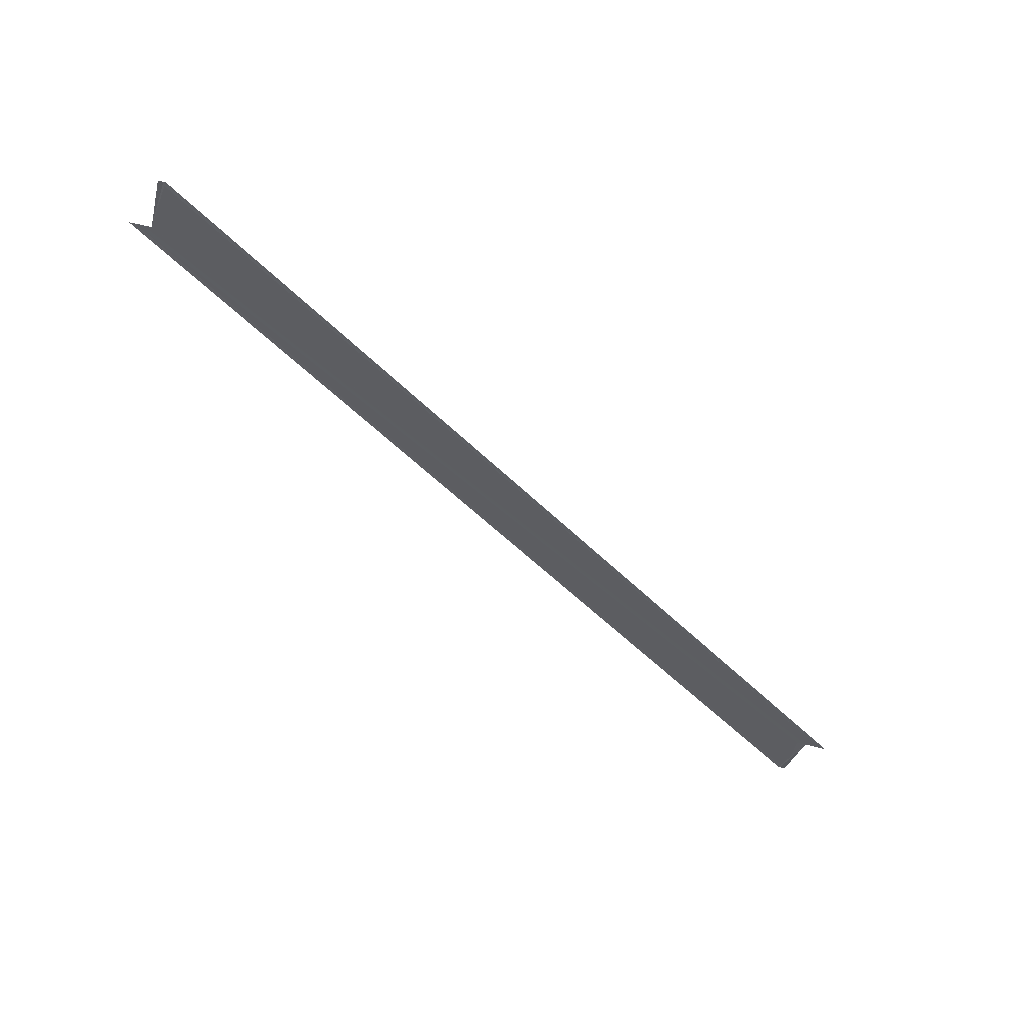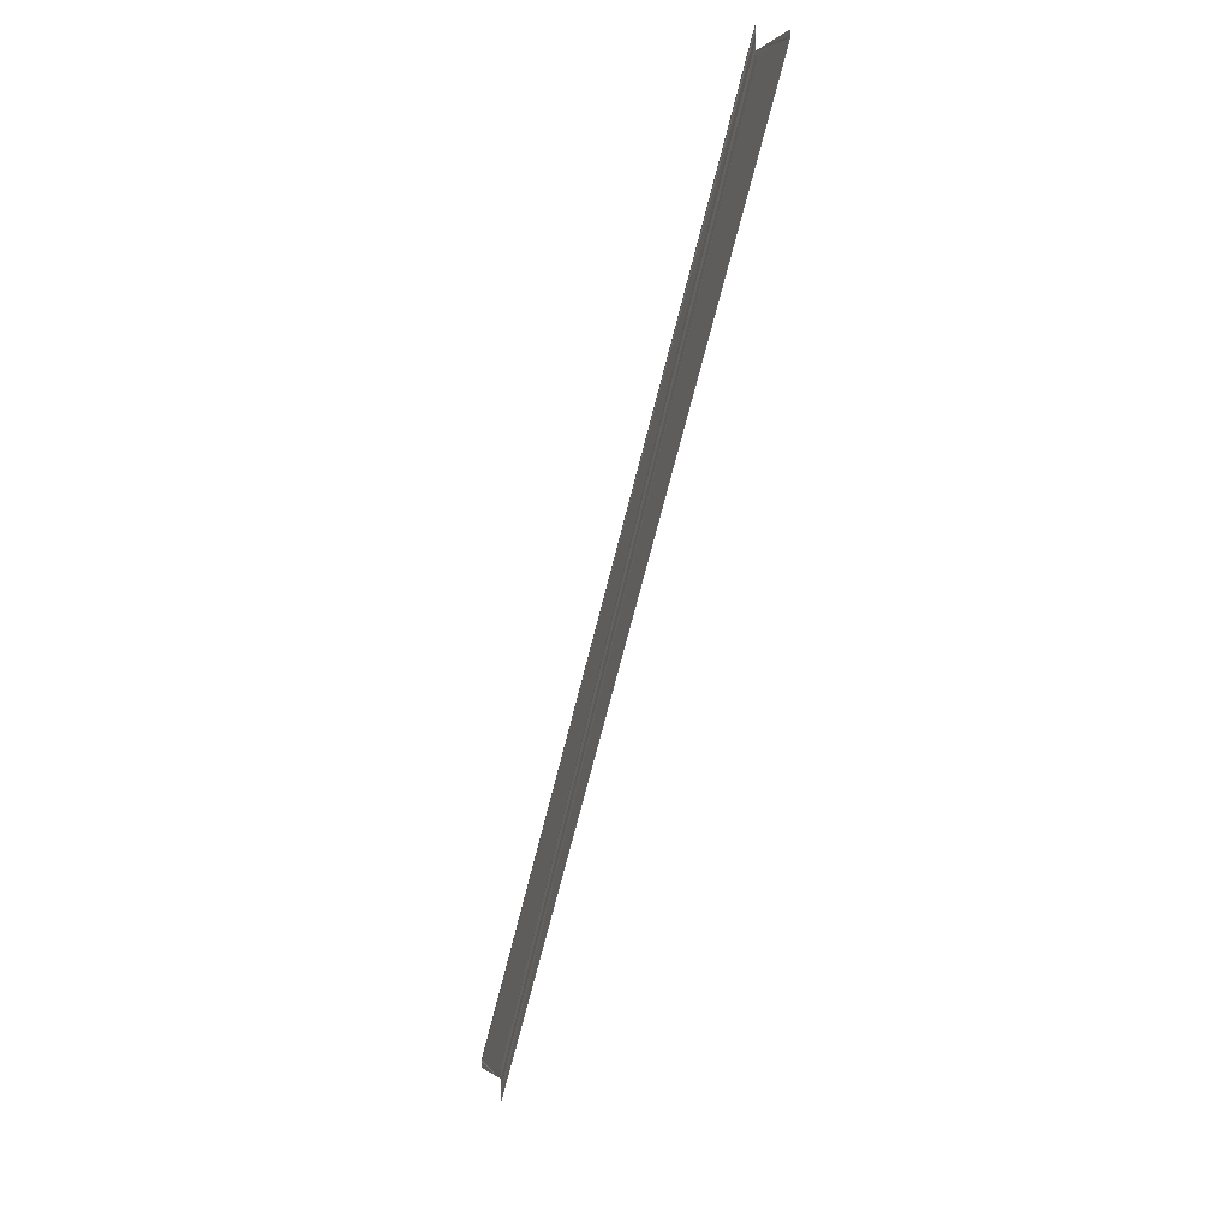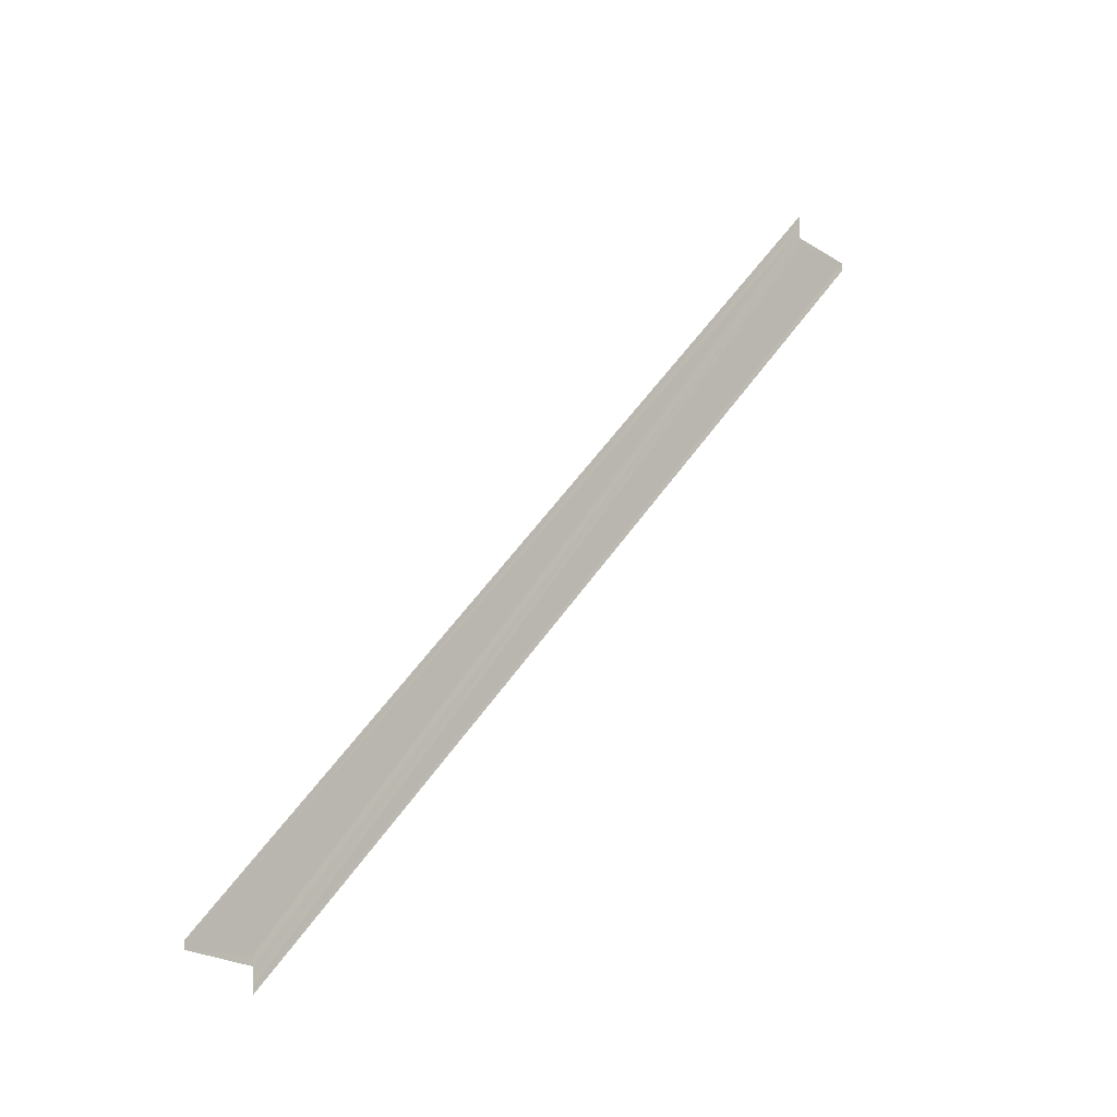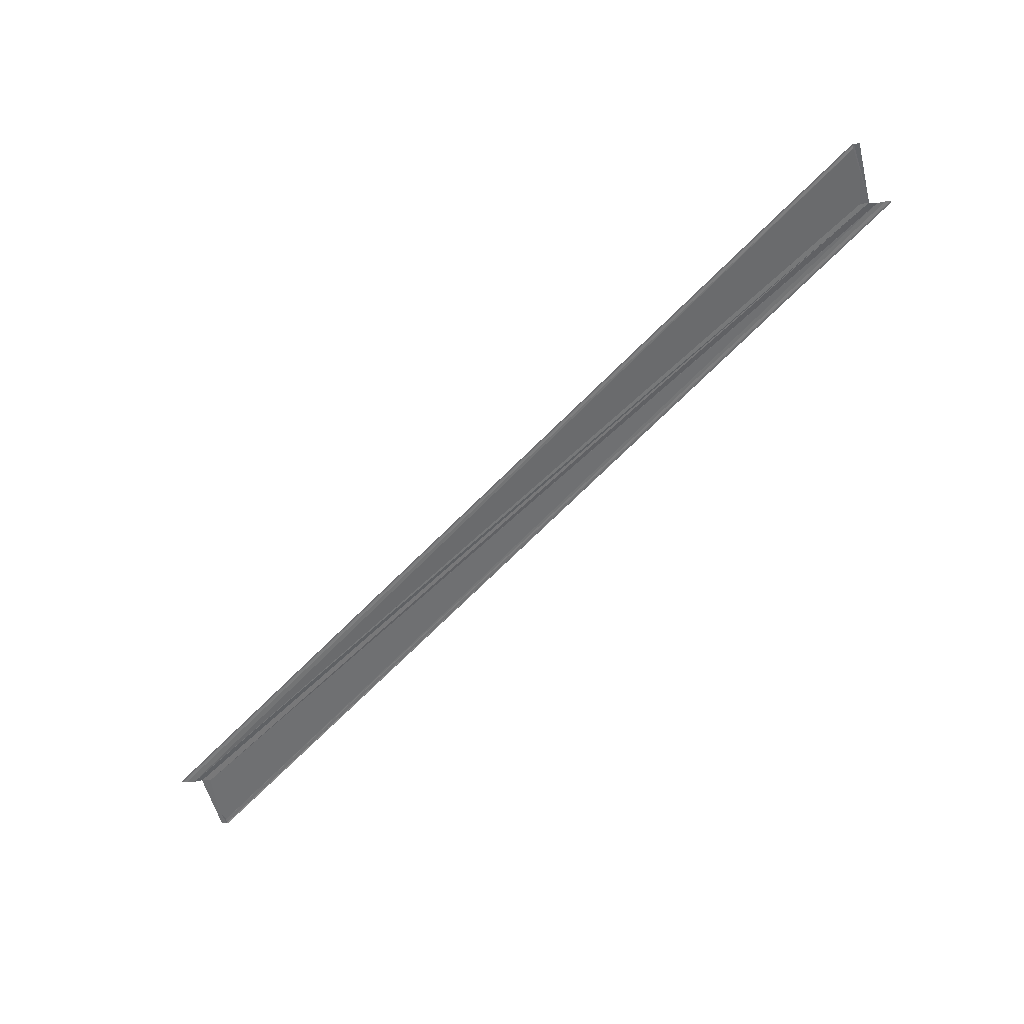
<metadata>
{"format":"obj","ext":"obj","renderer":"f3d","projection":"perspective","resolution":1024,"background":"white","views":[{"elev":55.1,"azim":105.8,"up":"+Y"},{"elev":-15.8,"azim":161.5,"up":"+Z"},{"elev":-5.5,"azim":48.1,"up":"+Z"},{"elev":35.9,"azim":-99.1,"up":"+Y"}]}
</metadata>
<code>
o 17334
v 2217 1861 12.25
v 2217 1861 12.25
v 2217 1861 12.36
v 2217 1861 12.25
v 2217 1861 12.36
v 2217 1861 12.25
v 2217 1861 12.25
v 2217 1861 12.36
v 2217 1861 12.25
v 2217 1861 12.36
v 2217 1861 12.25
v 2217 1861 12.36
v 2217 1861 12.36
v 2217 1861 12.26
v 2217 1861 12.36
v 2217 1861 12.36
v 2217 1861 12.26
v 2217 1861 12.26
v 2217 1861 12.26
v 2217 1861 12.26
v 2217 1861 12.26
v 2217 1861 12.26
v 2217 1861 12.36
v 2217 1861 12.26
v 2217 1861 12.26
v 2217 1861 12.26
v 2217 1861 12.36
v 2217 1861 12.26
v 2217 1861 12.26
v 2217 1861 12.25
v 2217 1861 12.26
v 2217 1861 12.26
v 2217 1861 12.36
v 2217 1861 12.26
v 2217 1861 12.26
v 2217 1861 12.36
v 2217 1861 12.26
v 2217 1861 12.36
v 2217 1861 12.25
v 2217 1861 12.26
v 2217 1861 12.36
v 2217 1861 12.26
v 2217 1861 12.25
v 2217 1861 12.36
v 2217 1861 12.36
v 2217 1861 12.25
v 2217 1861 12.25
v 2217 1861 12.25
v 2217 1861 12.36
v 2217 1861 12.36
v 2217 1861 12.25
v 2217 1861 12.25
v 2217 1861 12.25
v 2217 1861 12.36
v 2217 1861 12.36
v 2217 1861 12.36
v 2217 1861 12.36
v 2217 1861 12.36
v 2217 1861 12.36
v 2217 1861 12.36
v 2217 1861 12.36
f 1 2 3
f 4 2 5
f 4 6 5
f 7 6 8
f 5 9 10
f 8 9 10
f 5 11 12
f 3 11 12
f 3 13 12
f 3 14 15
f 16 14 15
f 1 17 3
f 18 17 16
f 18 19 16
f 1 19 20
f 1 19 21
f 22 19 23
f 1 24 25
f 16 26 27
f 23 26 27
f 1 28 29
f 30 31 29
f 32 28 33
f 32 34 33
f 33 35 36
f 37 34 38
f 37 39 38
f 33 40 41
f 38 40 41
f 39 42 40
f 38 43 44
f 45 43 44
f 46 39 45
f 46 47 45
f 45 48 49
f 50 48 49
f 51 47 50
f 51 52 50
f 50 53 54
f 55 56 49
f 55 57 50
f 55 58 50
f 55 59 8
f 60 59 61

</code>
